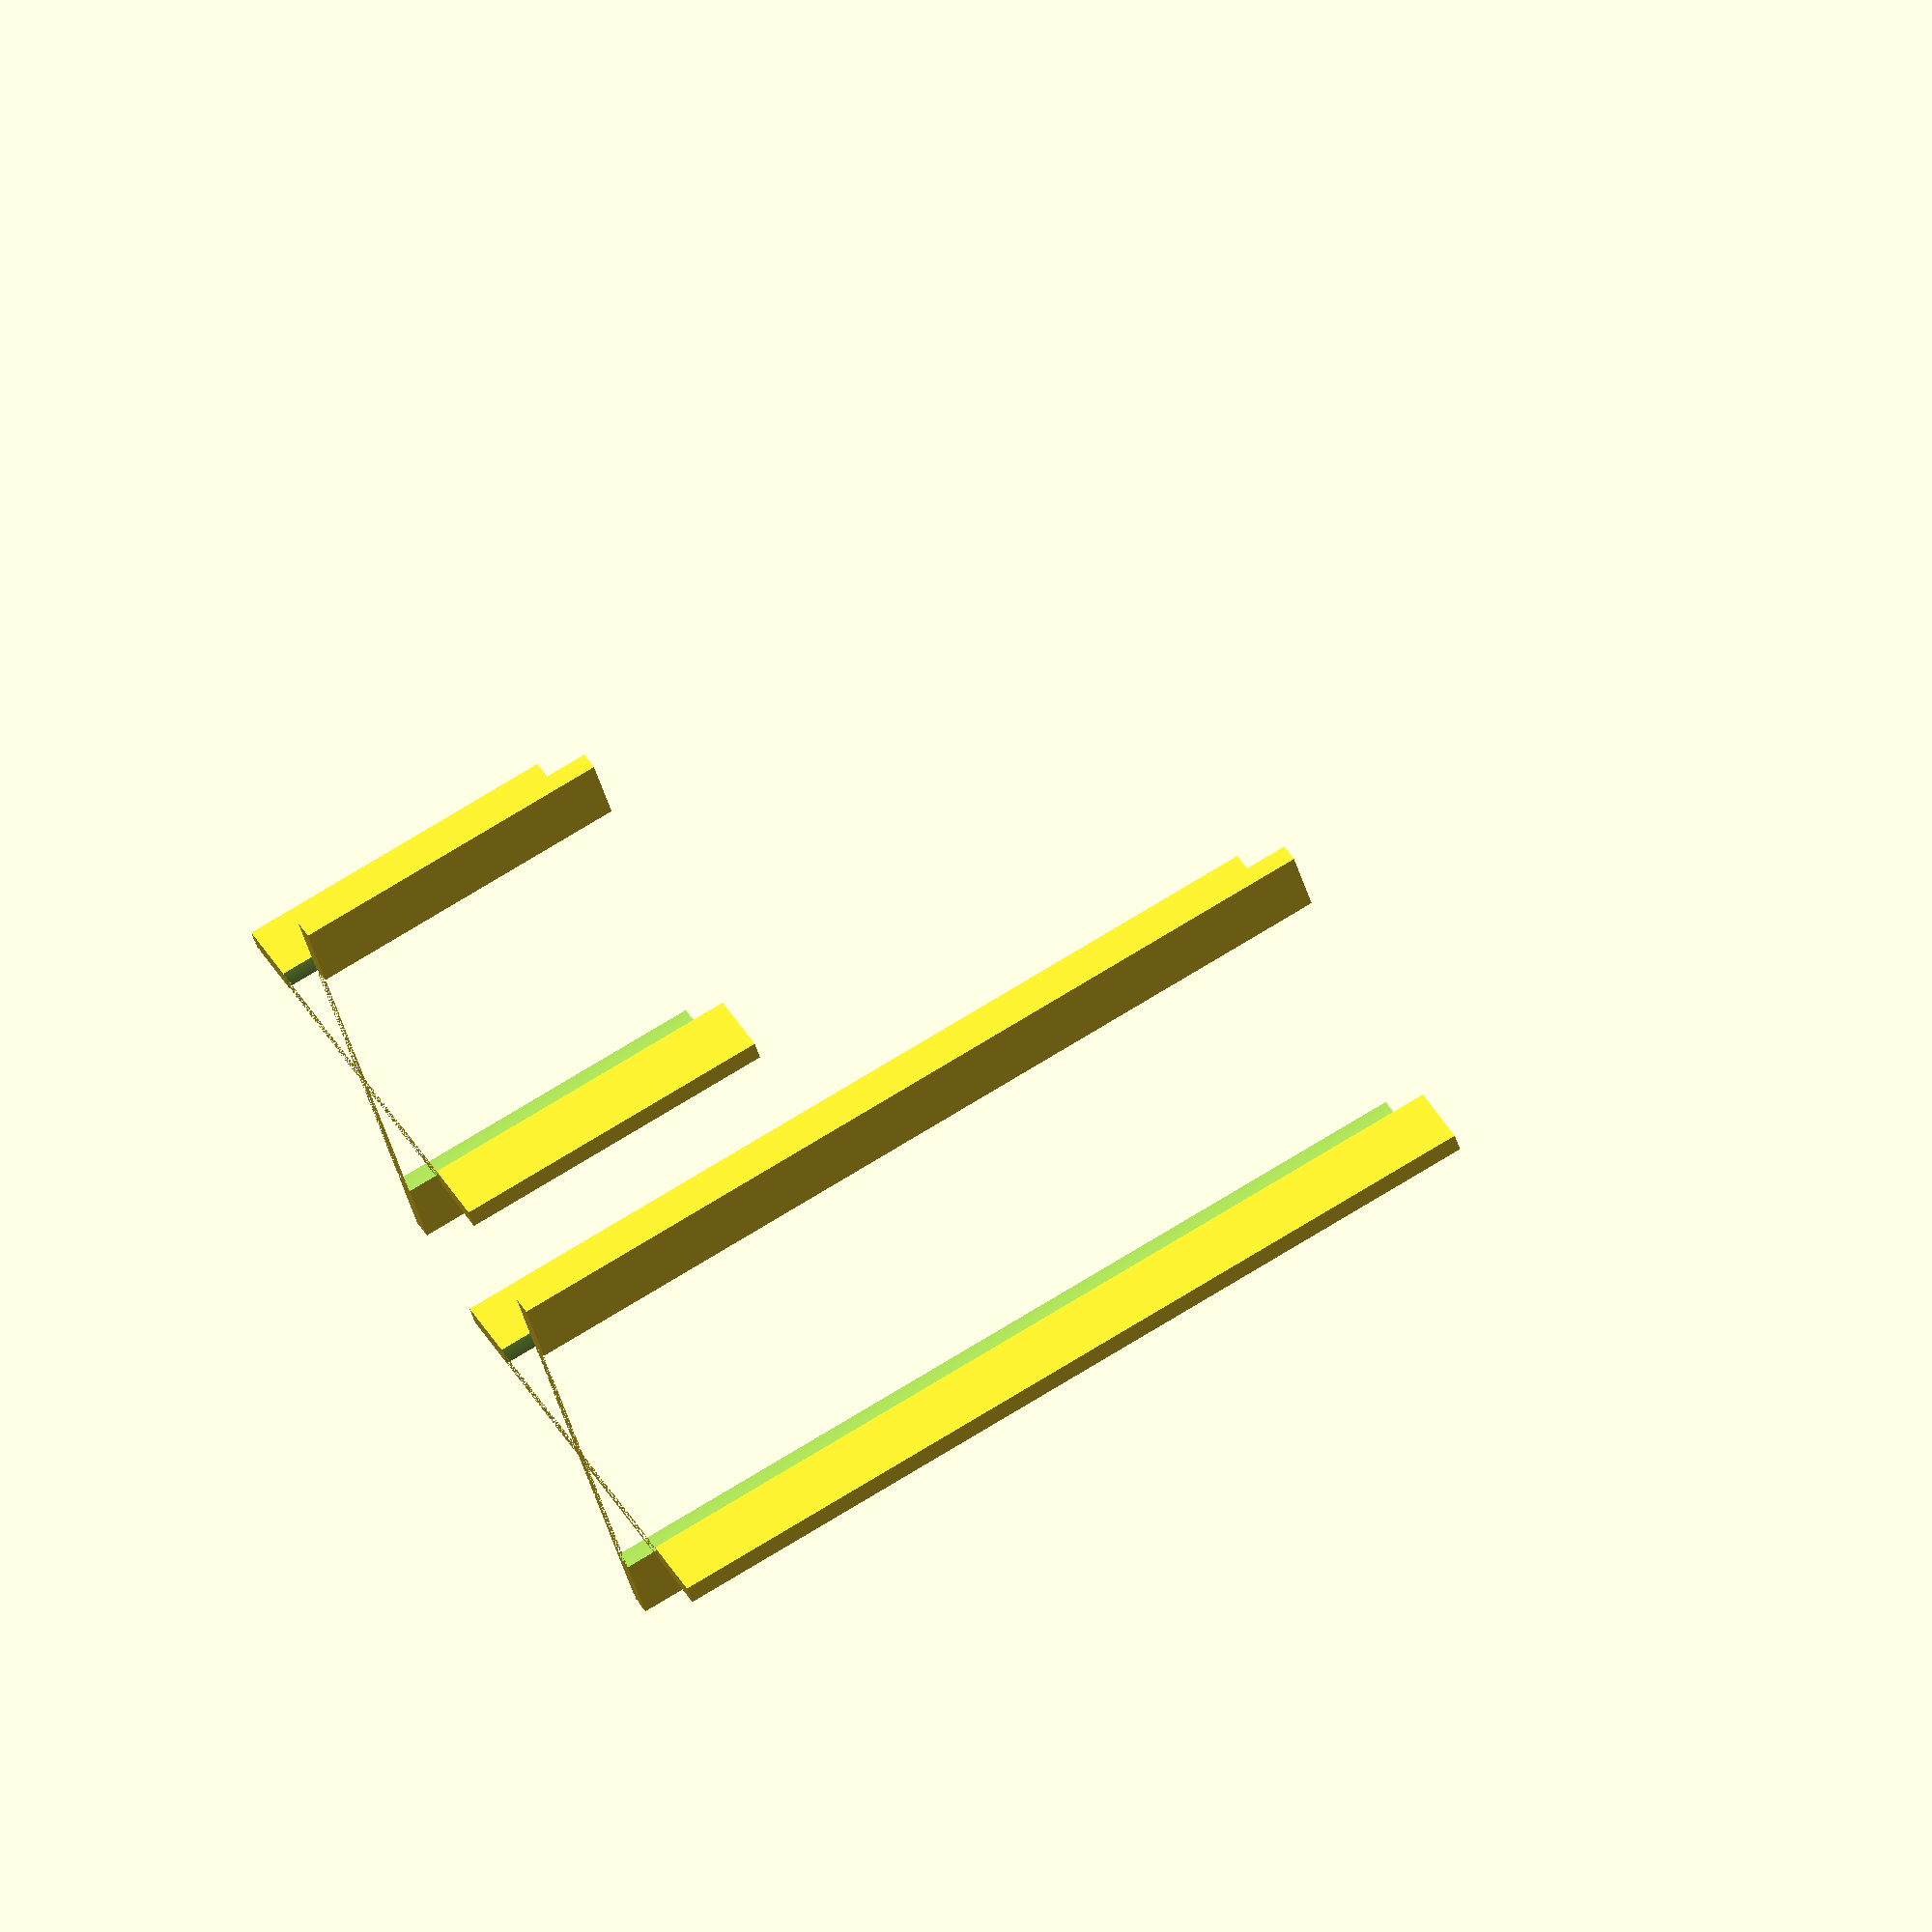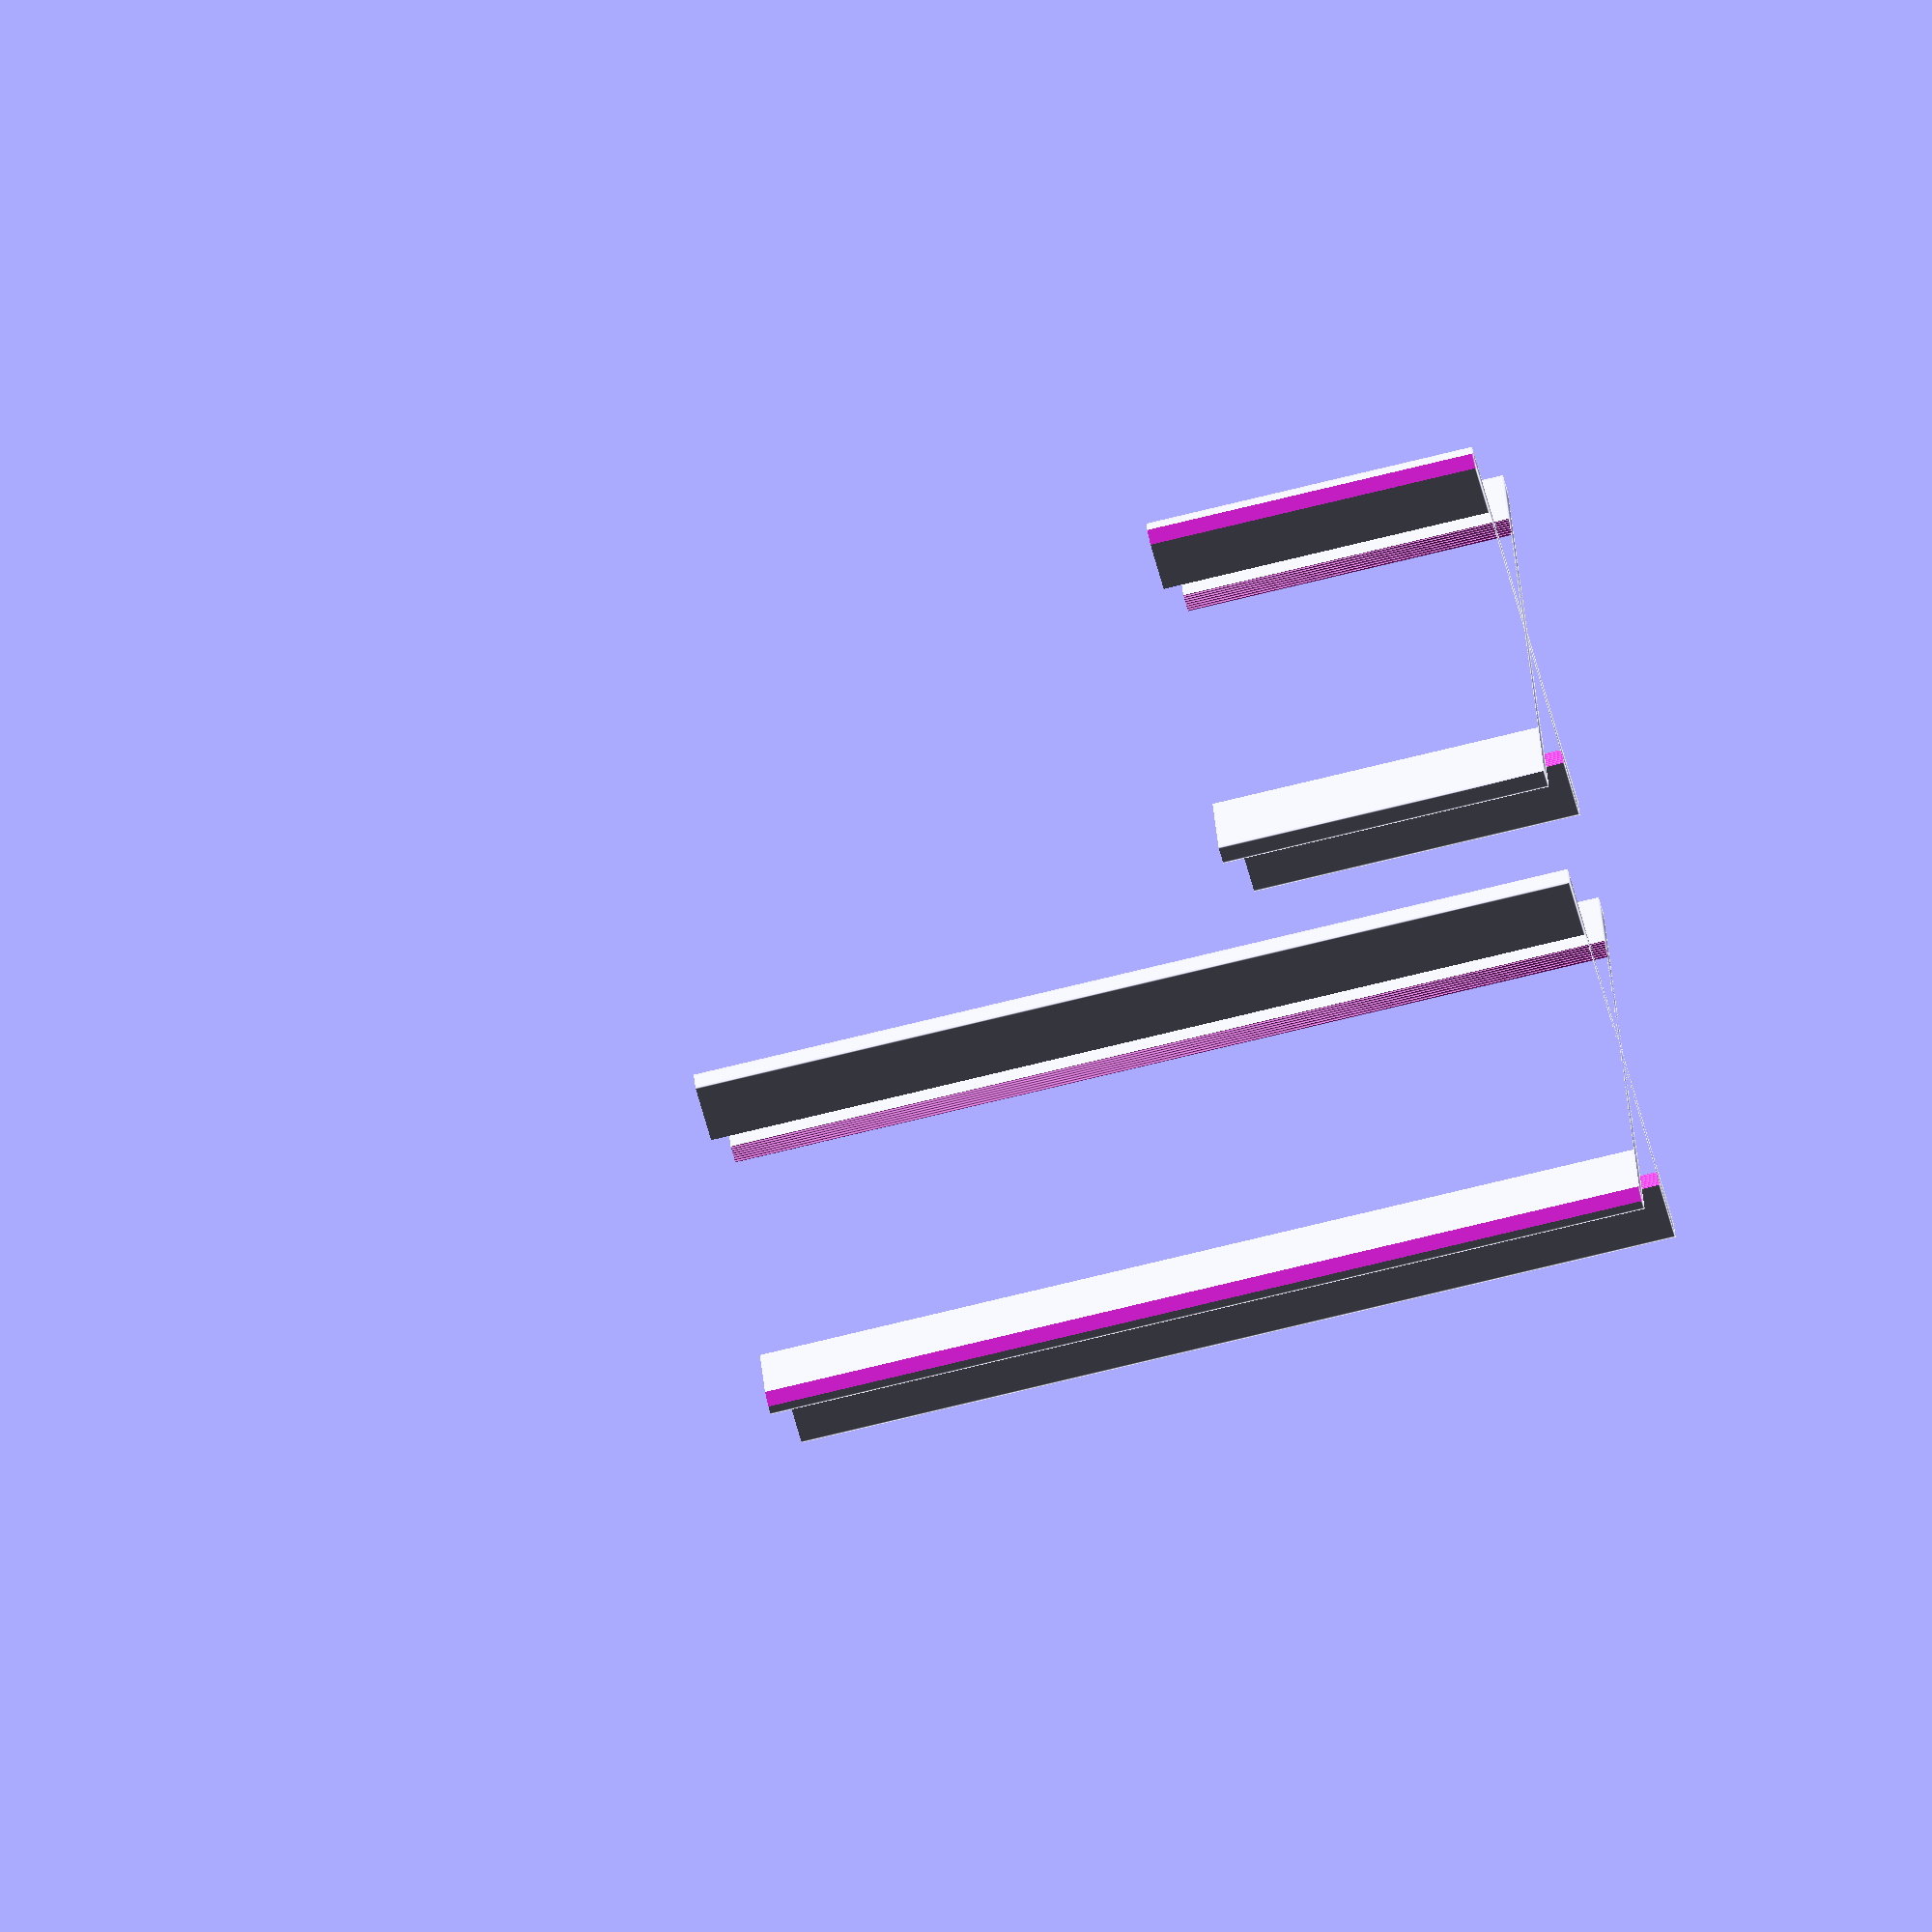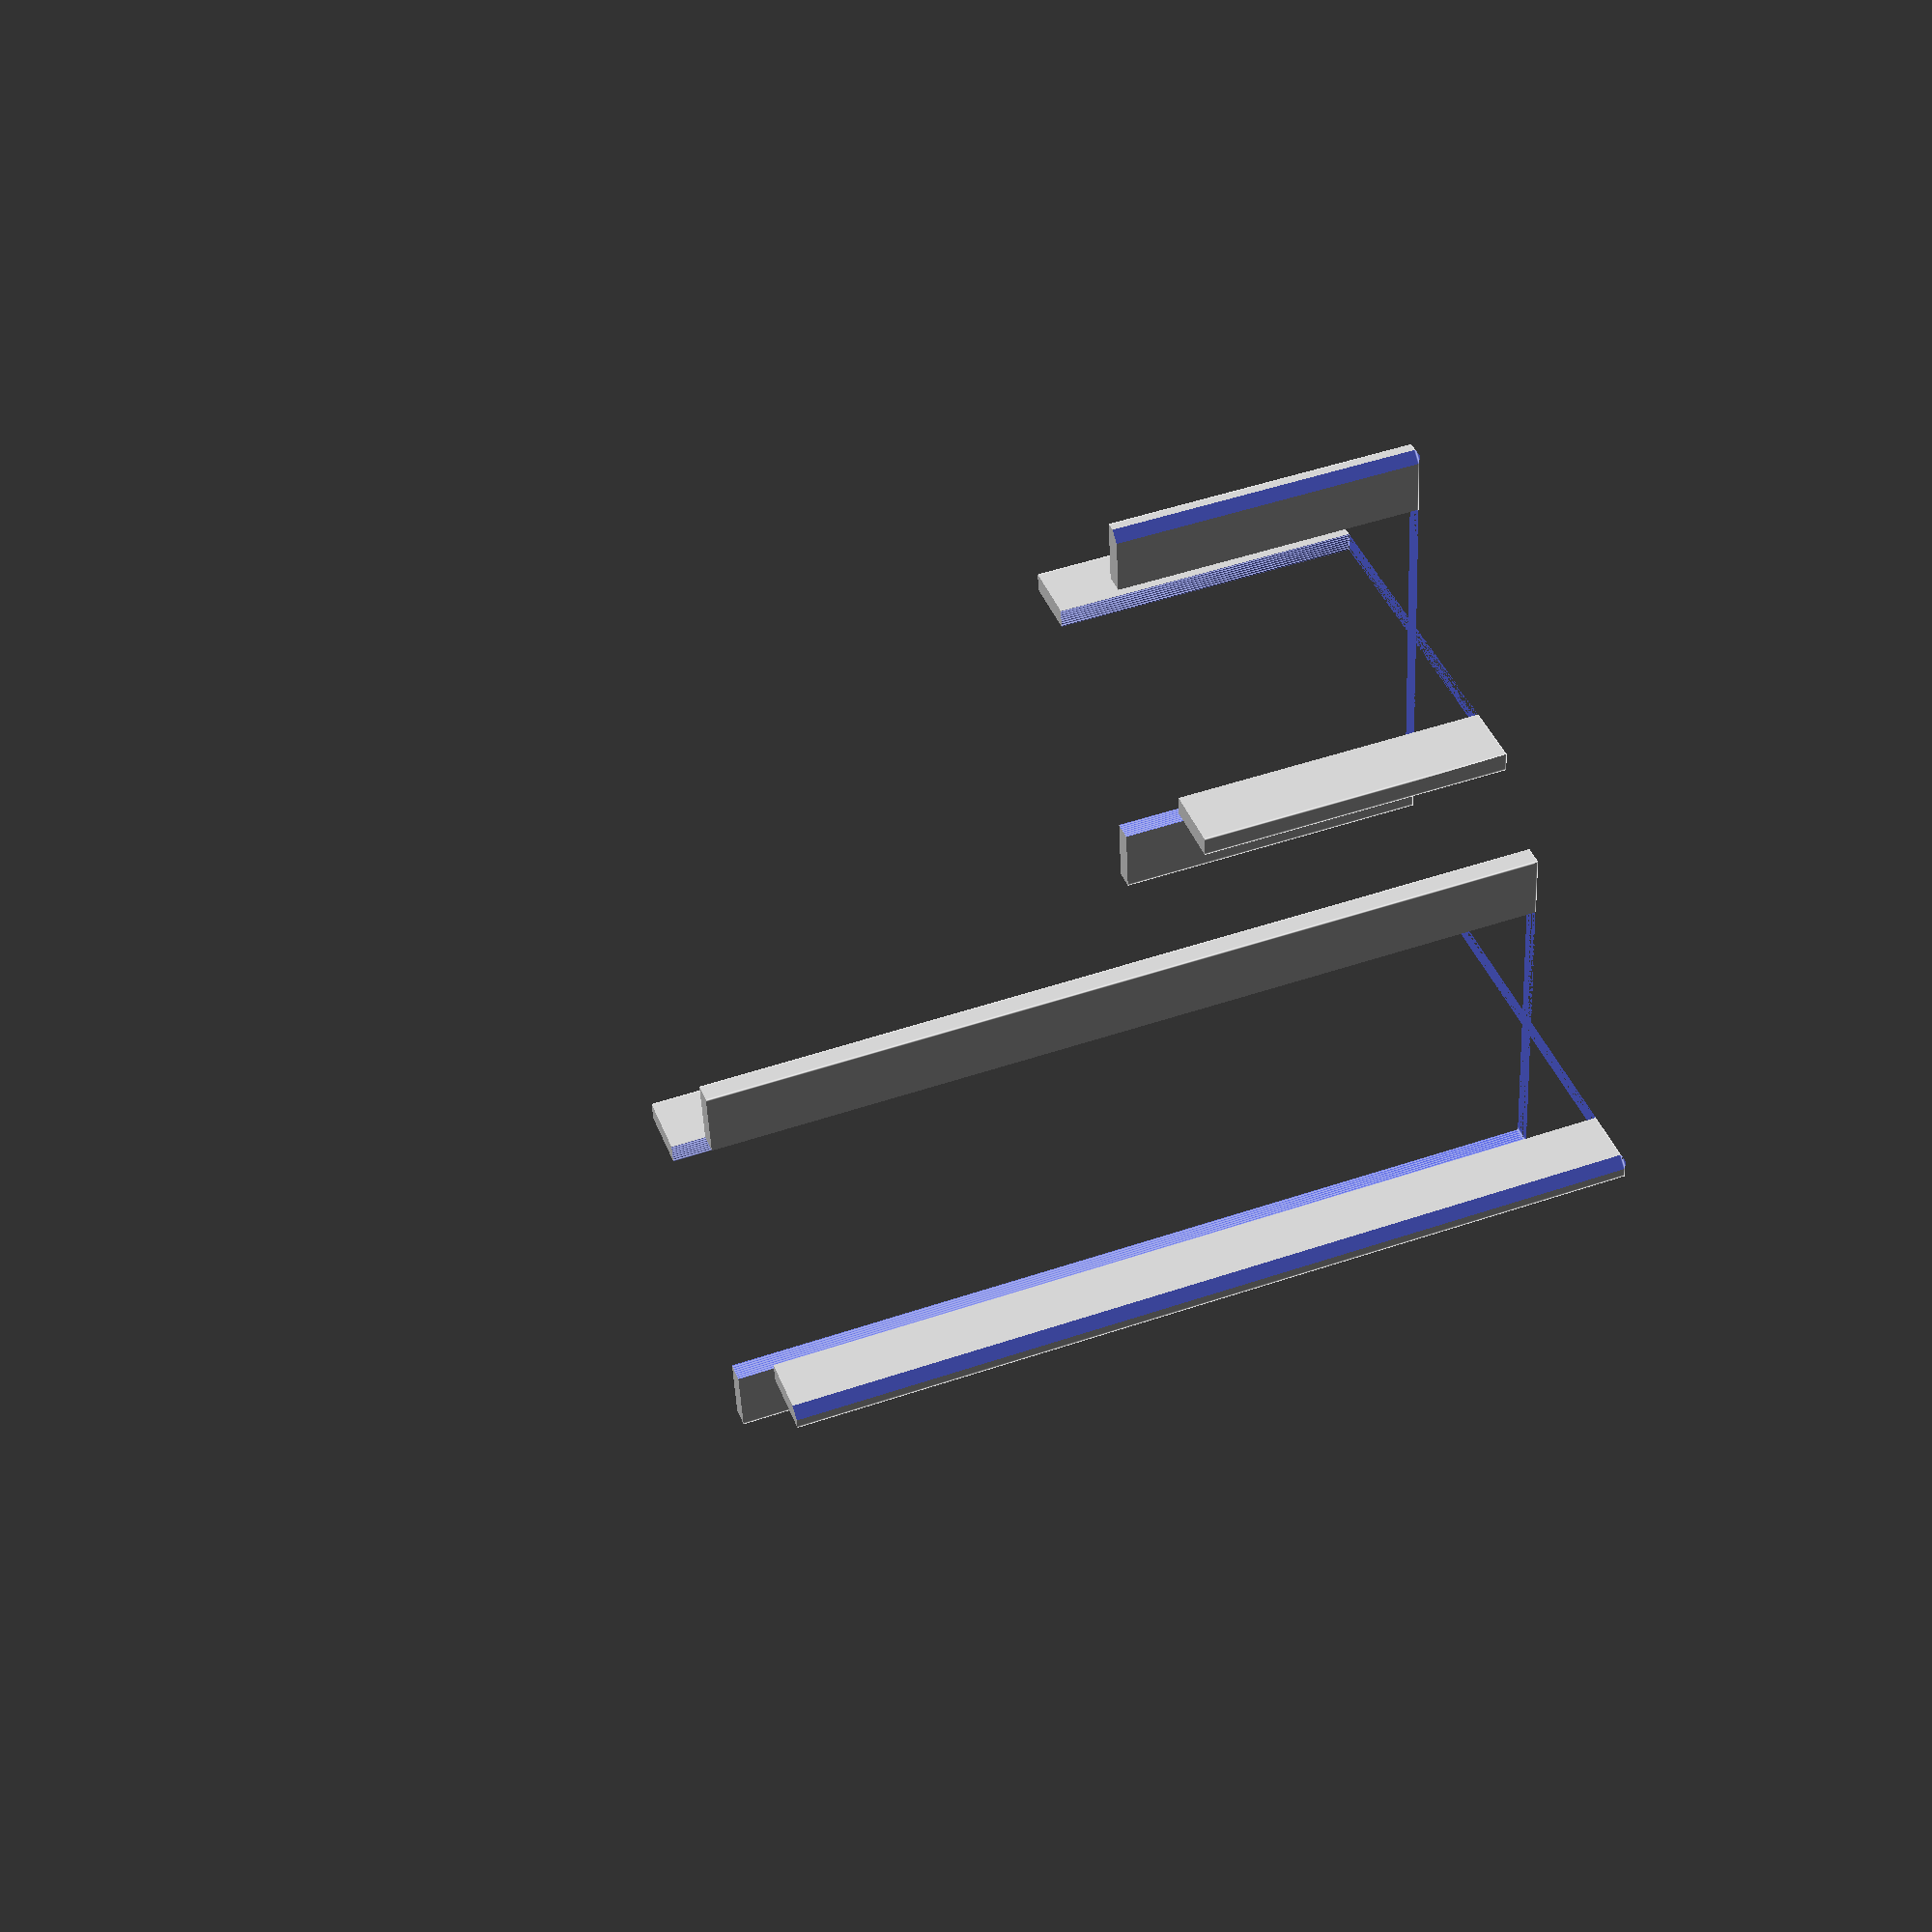
<openscad>
use <MCAD/regular_shapes.scad>
use <MCAD/boxes.scad>

// helper functions
function maxvector(vectors) = [for (index = [0:1:len(vectors[0]) - 1]) max([for (vector = vectors) vector[index]])];

function dotmul(a, b) = [for (index = [0:1:len(a) - 1]) a[index] * b[index]];

module box_between(a, b) {
    translate(a) cube(b - a);
}

// configuration
$fs = 0.05;
$fa = 1;

// unit: mm
mil = 0.0254;
wall = [1.2, 1.2, 1];
long_extension = 100;
cap_split = 20;

// BMS
bms_thickness = 1.1 + 0.2;
bms_length = 27.9 + 1;
bms_width = 17.2 + 0.5;
bms_parts = 2 + 1;
bms_back_parts = 0.5 + 0.5;
bms_usb_height = 3 + 1;
bms_usb_underhang = 0.3;
bms_usb_width = 8;
bms_porch = 0.5;
// ALSO USB PORT!
// FIND SPECS

// screen
screen_pcb_thickness = 1.6 + 0.2;
screen_pcb_length = 60.8 + 2;
screen_pcb_width = 18.4 + 1;
screen_pcb_end_porch = 1.5 - 0.2;
screen_pcb_top_porch = 1.6 - 0.2;
screen_bubble_thickness = 3.3 + 0.3;
screen_right_edge_to_last_connector_center = 4.9;
screen_bottom_edge_to_connector_center = 2.18 + 0.5;
screen_window_thickness = 2 + 0.2;
screen_window_lip = 1;
screen_window_bottom_porch = 3.5 - 0.2;

// connector
connector_pitch = 100 * mil;
connector_pins = 22;
connector_length = connector_pitch * connector_pins + 1;
connector_screen_center_to_driver_face = 180 * mil;
// https://hu.mouser.com/datasheet/2/418/NG_CD_644694_E2-1257639.pdf
connector_driver_center_to_screen_face = 8.7 + 92 * mil / 2;
connector_width = 2.5 + 0.5;

// driver
driver_thickness = 1.6 + 0.3;
driver_length = 57.15 + 2;
driver_width = 22.86 + 1;
driver_programming_connector_height = 4.4 + 1;
driver_programming_connector_extension = 2.5;
driver_top_component_height = 2.3 + 0.8;
// https://datasheet.lcsc.com/szlcsc/Ai-Thinker-ESP-12F-ESP8266MOD_C82891.pdf
driver_bottom_component_height = 2.7;
// http://www.ti.com/lit/ds/symlink/sn74hc595.pdf
driver_front_porch = 0.6;
// protrusion for switch, maybe add lever?
driver_back_top_porch = -1;
driver_back_bottom_porch = 0.5;
driver_right_edge_to_last_connector_center = 1.9;
driver_front_edge_to_connector_center = 1.9 + 0.5;
driver_switch_hole_position = 3 - 1;
driver_switch_hole_length = 4 + 2;
driver_switch_hole_width = 2;

// battery (standard 18650)
battery_dia = 18 + 1;
battery_len = 65 + 5;

// screw hole
screw_hole_dia = 5 + 1; // M3
screw_nut_dia = 9.2 + 0.2;
screw_nut_height = 4;
screw_hole_pos = [screw_nut_dia / 2 * cos(30), 11, 0];

module battery(){
    translate([battery_dia / 2, battery_dia / 2])
    cylinder(h = battery_len, d = battery_dia);
}

battery = [battery_dia, battery_dia, battery_len];

//battery();

module driver() {
    translate([0, - driver_front_edge_to_connector_center, -driver_right_edge_to_last_connector_center]) {
        // PCB
        translate([-driver_thickness, 0, 0])
        cube([driver_thickness, driver_width, driver_length]);
        // front componets
        translate([0, driver_front_porch, -driver_programming_connector_extension])
        cube([driver_programming_connector_height, driver_width - driver_front_porch - driver_back_top_porch, driver_length + driver_programming_connector_extension]);
        // back components
        translate([- driver_thickness - driver_bottom_component_height, driver_front_porch, 0])
        cube([driver_bottom_component_height, driver_width - driver_front_porch - driver_back_bottom_porch, driver_length]);
        // switch cutout
        translate([0, driver_width - driver_back_top_porch, driver_switch_hole_position])
        cube([driver_switch_hole_width, long_extension, driver_switch_hole_length]);
    }
}

//driver();

module screen() {
    translate ([- screen_bottom_edge_to_connector_center, 0, - screen_right_edge_to_last_connector_center]) {
        // PCB
        translate([0, - screen_pcb_thickness, 0])
        cube([screen_pcb_width, screen_pcb_thickness, screen_pcb_length]);
        // Bubbles
        translate([0, - screen_pcb_thickness - screen_bubble_thickness, screen_pcb_end_porch])
        cube([screen_pcb_width - screen_pcb_top_porch, screen_bubble_thickness, screen_pcb_length - 2 * screen_pcb_end_porch]);
        // PMMA window
        translate([screen_window_bottom_porch, - screen_pcb_thickness - screen_bubble_thickness - screen_window_thickness, screen_pcb_end_porch])
        cube([screen_pcb_width - screen_pcb_top_porch - screen_window_bottom_porch, screen_window_thickness, screen_pcb_length - 2 * screen_pcb_end_porch]);
        // window cutout
        translate([screen_window_bottom_porch + screen_window_lip, - screen_pcb_thickness - screen_bubble_thickness - screen_window_thickness - long_extension, screen_pcb_end_porch])
        cube([screen_pcb_width - screen_pcb_top_porch - screen_window_bottom_porch - 2 * screen_window_lip, long_extension, screen_pcb_length - 2 * screen_pcb_end_porch]);
    }
}

//screen();

module connector() {
    translate([0, 0, - connector_pitch / 2]) {
        //driver side
        translate([0, connector_driver_center_to_screen_face - connector_width / 2, 0])
        cube([connector_screen_center_to_driver_face + connector_width / 2, connector_width, connector_length]);
        //screen side
        translate([connector_screen_center_to_driver_face - connector_width / 2, 0, 0])
        cube([connector_width, connector_driver_center_to_screen_face + connector_width / 2, connector_length]);
    }
}

module screen_driver_assembly() {
    translate([driver_thickness + driver_bottom_component_height, screen_pcb_thickness + screen_bubble_thickness + screen_window_thickness, max(driver_right_edge_to_last_connector_center + driver_programming_connector_extension, screen_right_edge_to_last_connector_center)]) {
        translate([0, connector_driver_center_to_screen_face, 0]) driver();
        translate([connector_screen_center_to_driver_face, 0, 0]) screen();
        connector();
    }
}

screen_driver_assembly_usable_area_1 = [
driver_thickness + driver_bottom_component_height + driver_programming_connector_height,
screen_pcb_thickness + screen_bubble_thickness + screen_window_thickness + connector_driver_center_to_screen_face + connector_width / 2,
0,
];

screen_driver_assembly_usable_area_2 = [
driver_thickness + driver_bottom_component_height + connector_screen_center_to_driver_face + connector_width / 2,
screen_pcb_thickness + screen_bubble_thickness + screen_window_thickness,
0,
];

screen_driver_assembly = [
screen_pcb_width - screen_bottom_edge_to_connector_center + connector_screen_center_to_driver_face + driver_thickness + driver_bottom_component_height,
driver_width - min(0, driver_back_bottom_porch, driver_back_top_porch) - driver_front_edge_to_connector_center + connector_driver_center_to_screen_face + screen_pcb_thickness + screen_bubble_thickness + screen_window_thickness,
max(driver_right_edge_to_last_connector_center + driver_programming_connector_extension, screen_right_edge_to_last_connector_center) +
max(driver_length - driver_right_edge_to_last_connector_center, screen_pcb_length - screen_right_edge_to_last_connector_center),
];

//screen_driver_assembly();

module bms() {
    translate([0, bms_back_parts, 0]) {
        // PCB
        cube([bms_width, bms_thickness, bms_length]);
        // back "parts"
        translate([bms_porch, - bms_back_parts, 0])
        cube([bms_width - 2 * bms_porch, bms_back_parts, bms_length]);
        // front parts
        translate([bms_porch, bms_thickness, 0])
        cube([bms_width - 2 * bms_porch, bms_parts, bms_length]);
        // USB port
        translate([(bms_width - bms_usb_width) / 2, bms_thickness, - long_extension])
        cube([bms_usb_width, bms_usb_height + bms_usb_underhang, long_extension + bms_length]);
    }
}

bms = 
[
bms_width,
bms_back_parts + bms_thickness + max(bms_usb_height, bms_parts),
bms_length,
];

//bms();

screen_driver_assembly_placement = wall;
bms_placement = screen_driver_assembly_placement + screen_driver_assembly_usable_area_2 + dotmul(wall, [1, 1, 0]);
// we don't have assert yet here
// which is stupid!
echo(bms_placement + bms);
echo(screen_driver_assembly_placement + screen_driver_assembly_usable_area_1);
echo((bms_placement + bms).y < (screen_driver_assembly_placement + screen_driver_assembly_usable_area_1).y);

battery_placement = screen_driver_assembly_placement + screen_driver_assembly_usable_area_1 + dotmul(wall, [1, 1, 0]);

totalboxsize = maxvector([
battery_placement + battery,
bms_placement + bms,
screen_driver_assembly_placement + screen_driver_assembly,
]) + wall;

echo(totalboxsize);

module screw(){
    // threaded rod
    cylinder(h = long_extension, d = screw_hole_dia);
    // nut
    rotate([0, 0, 90])
    translate([0, 0, totalboxsize.z - screw_nut_height])
    linear_extrude(long_extension)
    reg_polygon(6, screw_nut_dia / 2);
}

module box_with_battery_hole() {
    module rib() {
        translate([0, - wall[1] / 2, 0])
        cube([sqrt(battery[0] * battery[0] + battery[1] * battery[1]), wall[1], battery[2]]);
    }
    union(){
        difference(){
            translate(totalboxsize / 2)
            roundedBox(totalboxsize, wall.x, sidesonly = true);
            translate(battery_placement) cube(battery);
        }
        translate(battery_placement){
            rotate([0, 0, atan2(battery[0], battery[1])]) rib();
            translate([0, battery[1], 0])
            rotate([0, 0, - atan2(battery[0], battery[1])]) rib();
        }
    }
}

module box_with_holes(){
    difference(){
        box_with_battery_hole();

        translate(screen_driver_assembly_placement) screen_driver_assembly();
        translate(bms_placement) bms();
        translate(battery_placement) battery();
        translate(screw_hole_pos) screw();
        // wiring hole
        translate(screen_driver_assembly_placement + [screen_driver_assembly_usable_area_1.x, screen_driver_assembly_usable_area_2.y, 0] + [0, wall.y + bms_back_parts + bms_thickness + bms_parts, 0])
        cube([screen_driver_assembly_usable_area_2.x - screen_driver_assembly_usable_area_1.x + wall.x + (bms_width - bms_usb_width) / 2, battery_placement.y - bms_placement.y - bms_back_parts - bms_thickness - bms_parts, battery_len]);
    }
}

module lower_part() {
    difference(){
        // take off the top of the box
        intersection(){
            box_with_holes();
            cube(totalboxsize - [0, 0, cap_split]);
        }
        // cut a hole for the insertion of the BMS
        translate(bms_placement + dotmul(bms, [0, 0, 1]))
        linear_extrude(long_extension, convexity = 2)
        projection()
        bms();
    }
}

lower_part();

module cap() {
    union(){
        // take off bottom of the box
        intersection(){
            box_with_holes();
            translate([0, 0, totalboxsize.z - cap_split])
            cube([totalboxsize.x, totalboxsize.y, cap_split]);
        }
    }
}

translate(dotmul(totalboxsize, [2.1, 0, 1]))
rotate([0, 180, 0])
cap();

</openscad>
<views>
elev=105.7 azim=163.7 roll=301.5 proj=o view=wireframe
elev=252.0 azim=156.3 roll=76.1 proj=o view=edges
elev=130.2 azim=37.2 roll=110.4 proj=p view=edges
</views>
